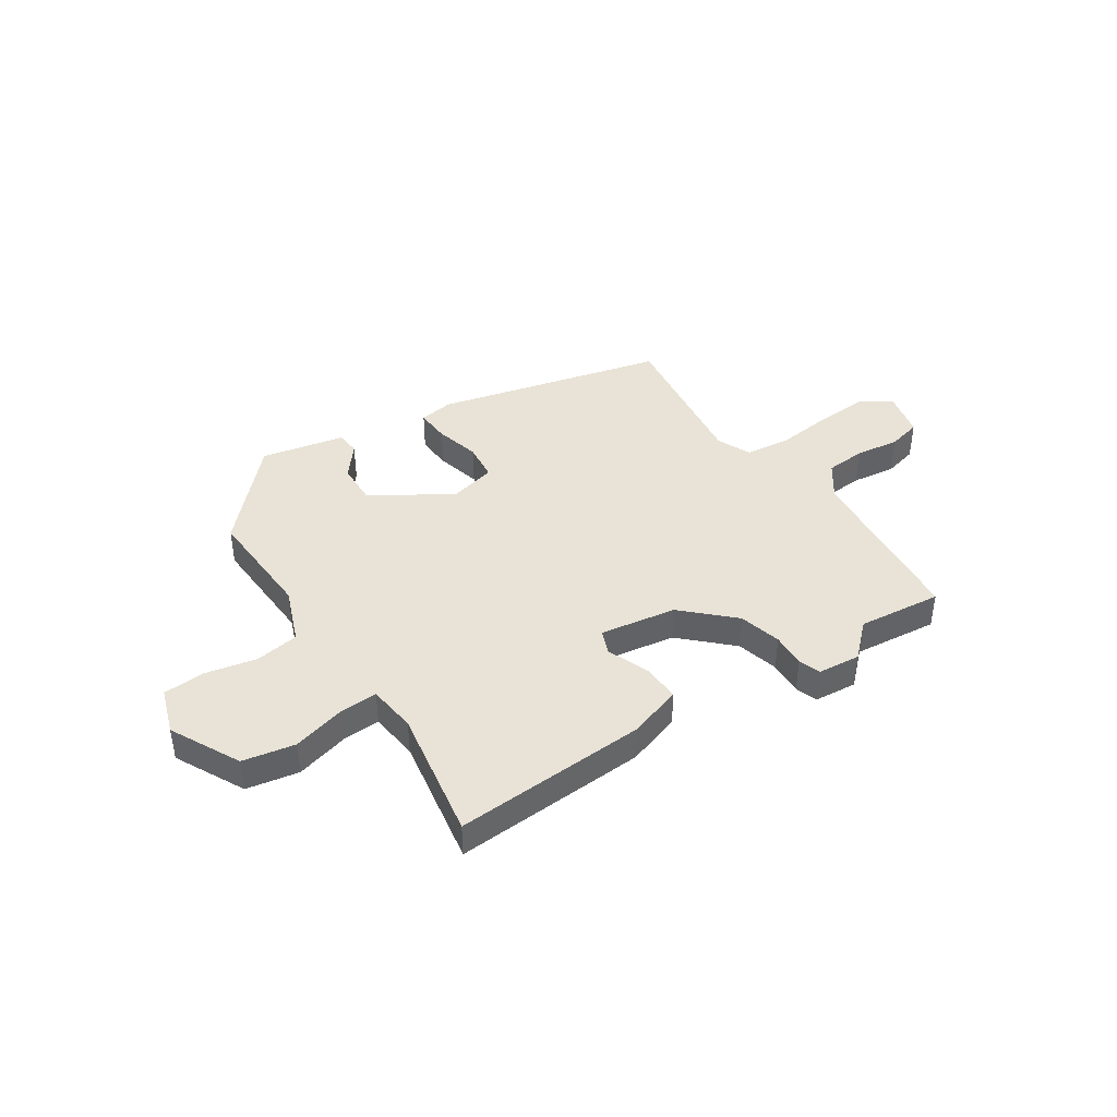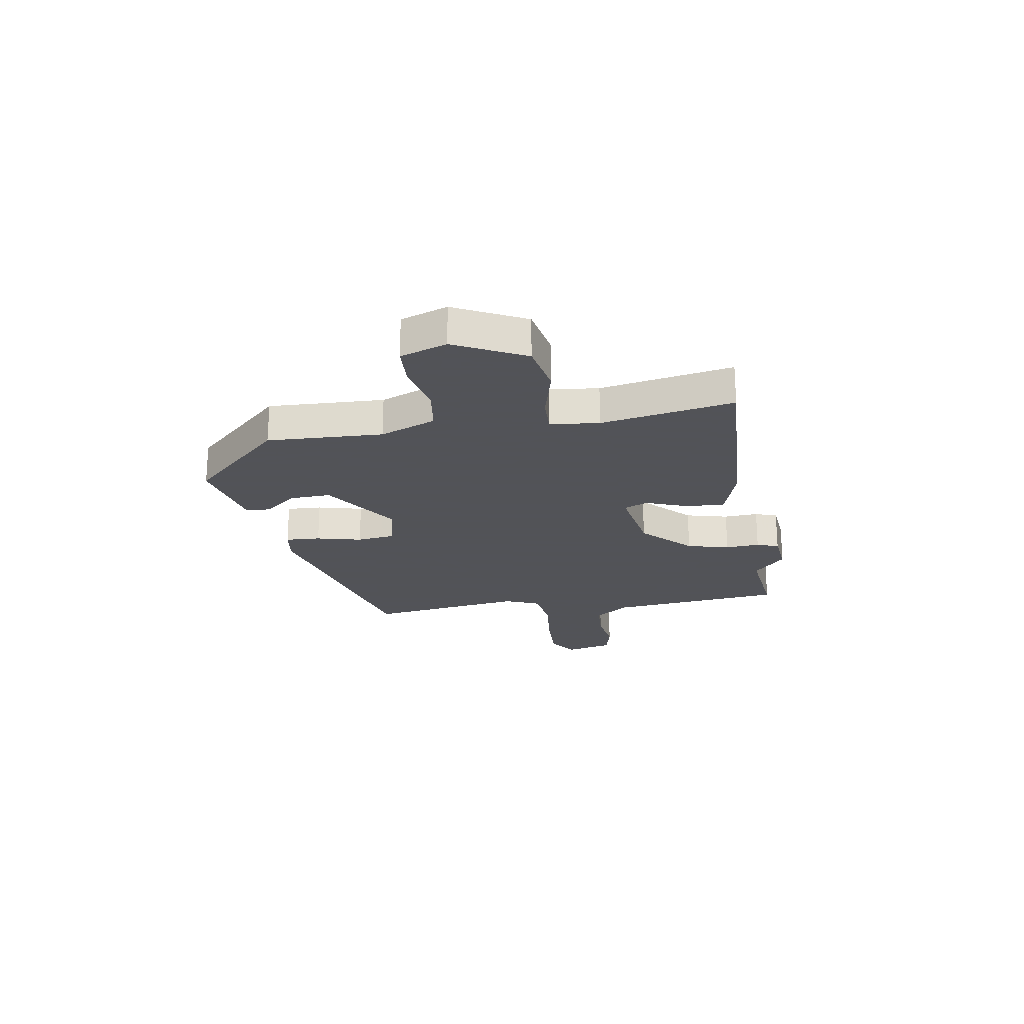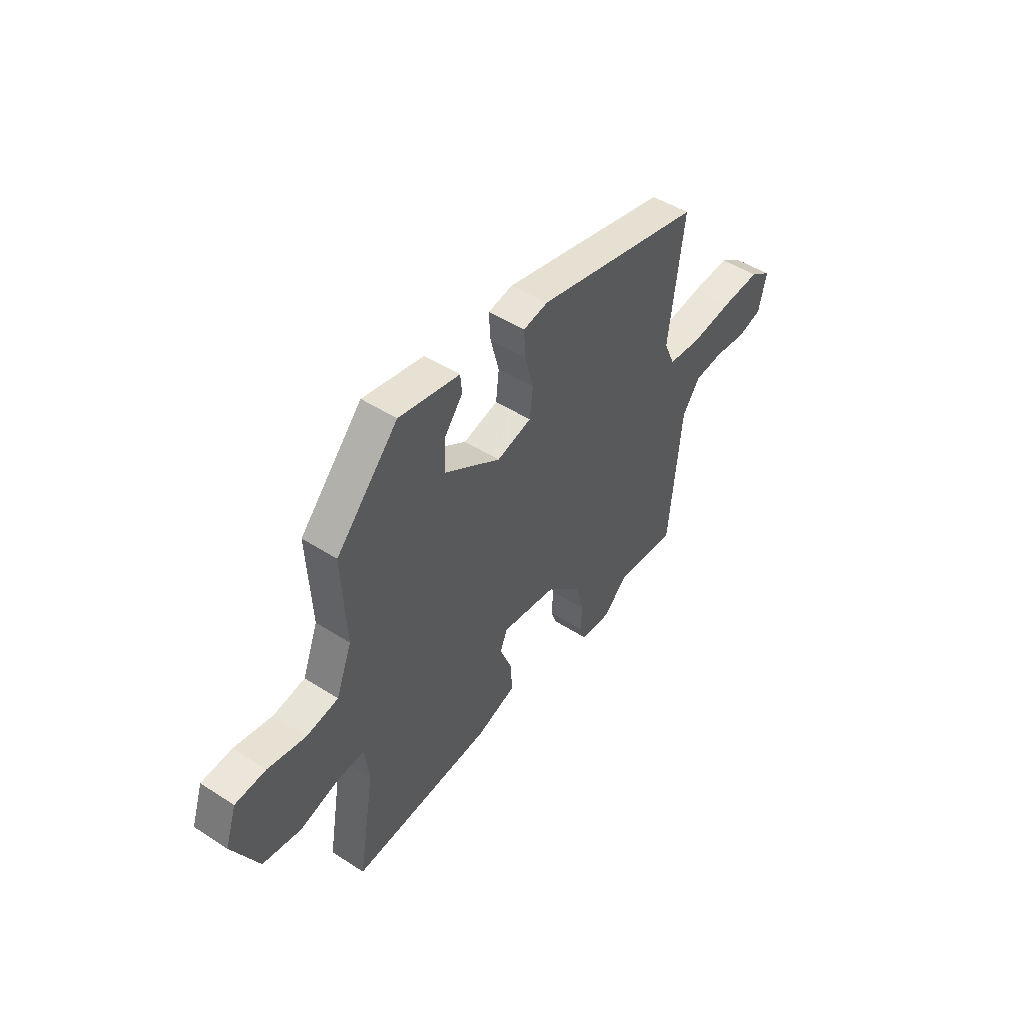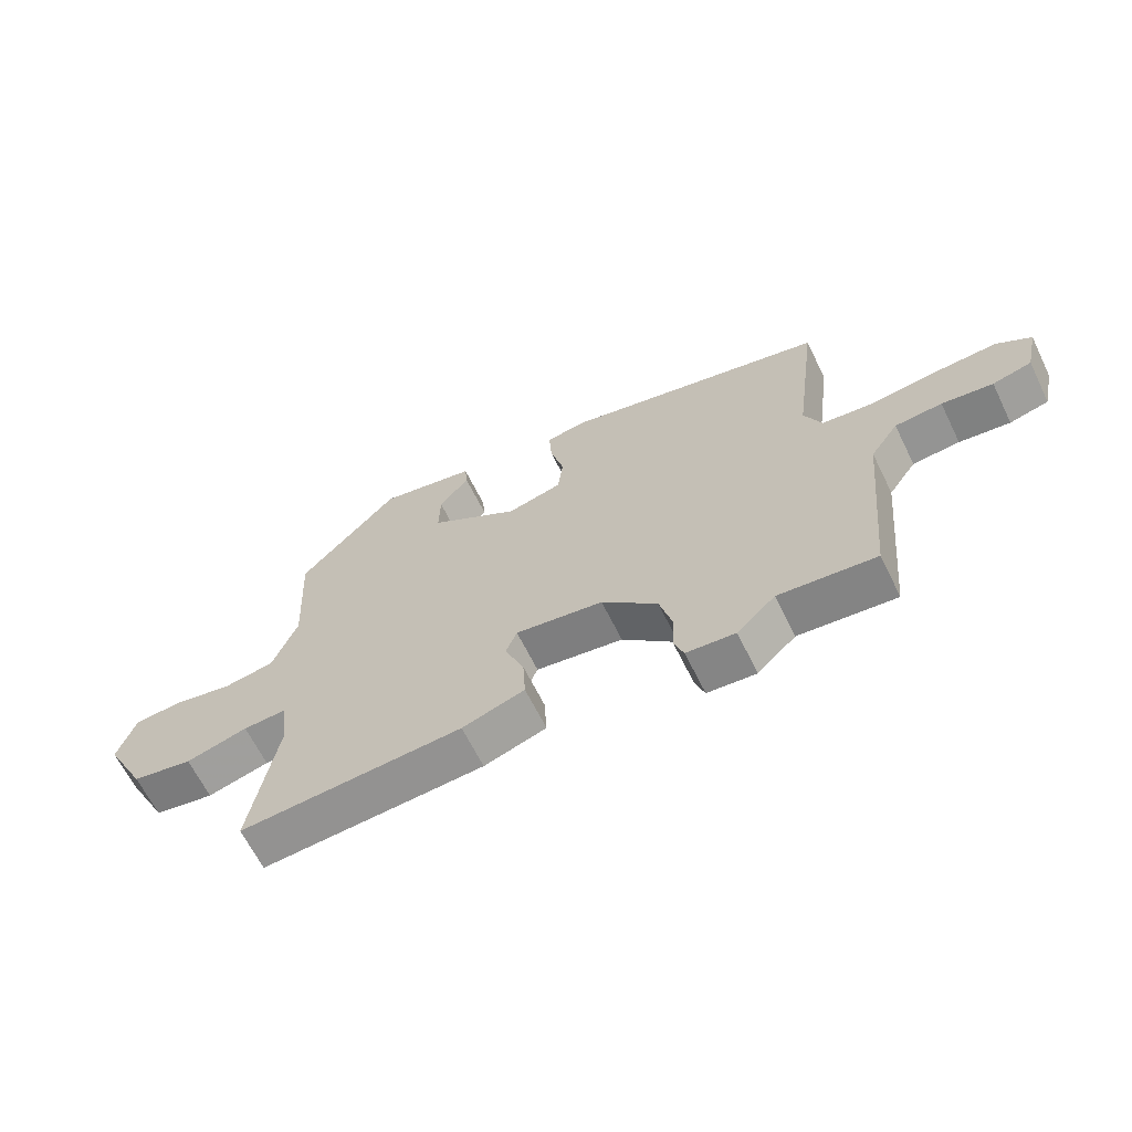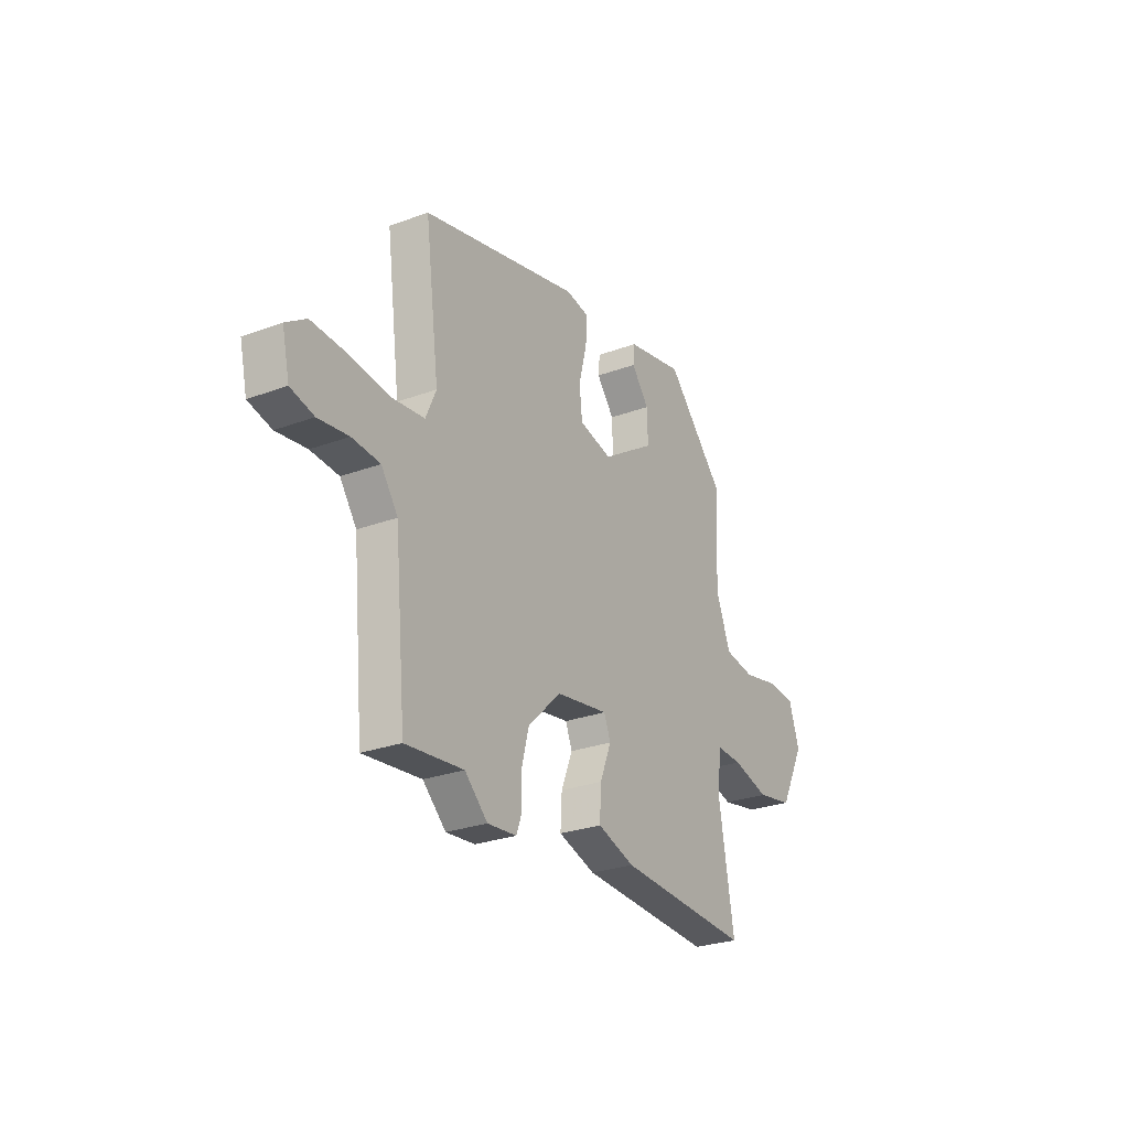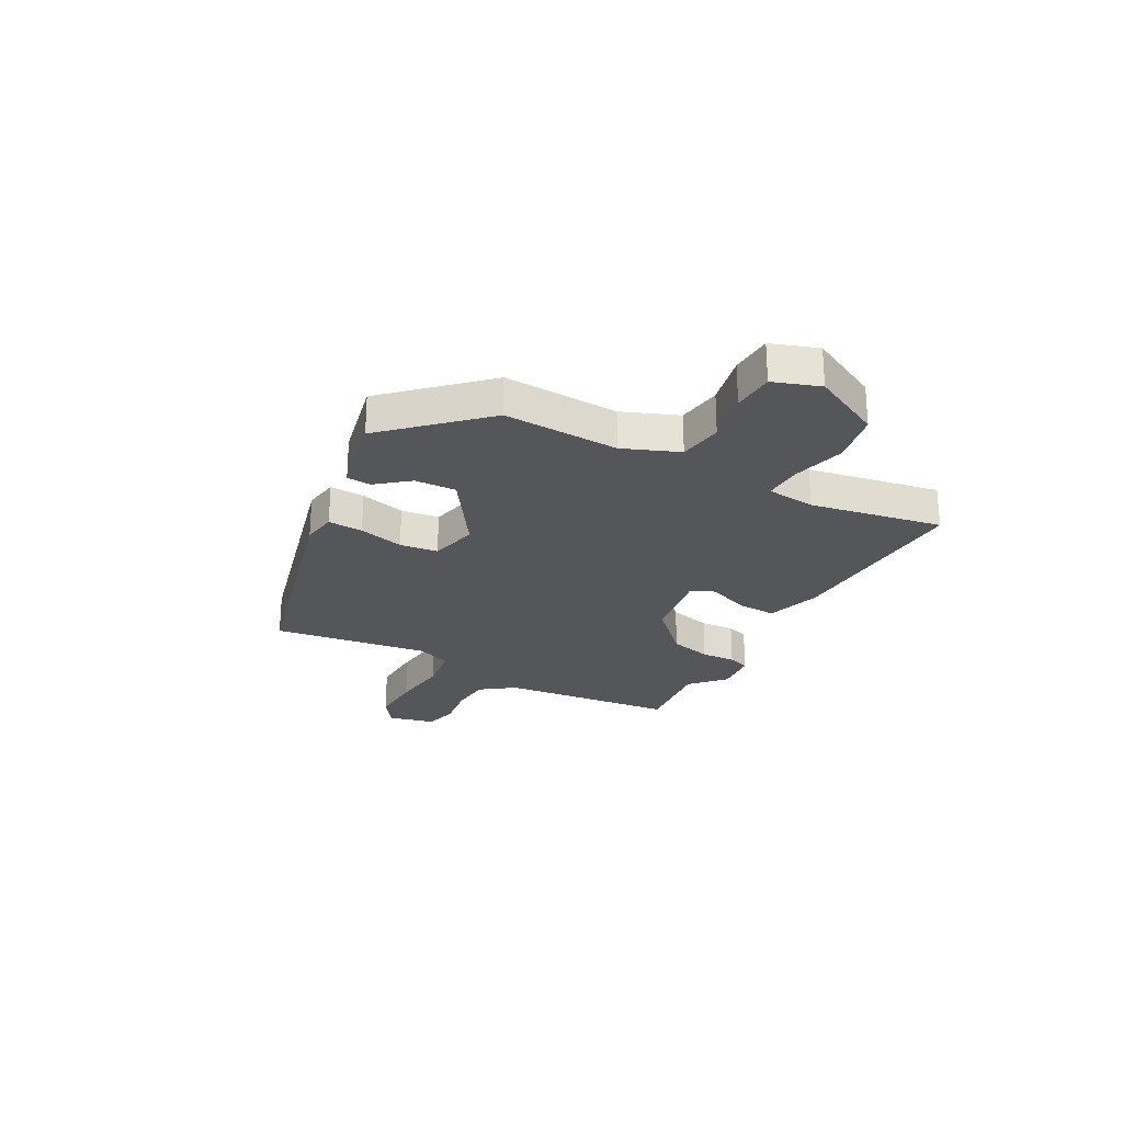
<metadata>
{"format":"obj","ext":"obj","renderer":"f3d","projection":"perspective","resolution":1024,"background":"white","views":[{"elev":41.9,"azim":146.7,"up":"+Y"},{"elev":-22.5,"azim":100.0,"up":"+Y"},{"elev":48.1,"azim":125.8,"up":"+Z"},{"elev":-64.7,"azim":-153.8,"up":"+Z"},{"elev":-27.0,"azim":-60.1,"up":"+Z"},{"elev":-25.6,"azim":62.2,"up":"+Y"}]}
</metadata>
<code>
v 0.499 0.07 -0.494
v 0.138 0.07 -0.473
v 0.037 0.07 -0.44
v 0.041 0.07 -0.367
v 0.072 0.07 -0.29
v 0.054 0.07 -0.245
v -0.088 0.07 -0.267
v -0.178 0.07 -0.353
v -0.199 0.07 -0.432
v -0.196 0.07 -0.496
v -0.211 0.07 -0.537
v -0.29 0.07 -0.544
v -0.352 0.07 -0.485
v -0.509 0.07 -0.501
v -0.54 0.07 -0.172
v -0.585 0.07 -0.108
v -0.661 0.07 -0.102
v -0.743 0.07 -0.113
v -0.806 0.07 -0.097
v -0.826 0.07 -0.009
v -0.771 0.07 0.028
v -0.673 0.07 0.023
v -0.564 0.07 0.01
v -0.479 0.07 0.02
v -0.451 0.07 0.084
v -0.489 0.07 0.378
v -0.06 0.07 0.482
v 0.004 0.07 0.471
v 0 0.07 0.406
v -0.022 0.07 0.322
v -0.014 0.07 0.251
v 0.075 0.07 0.229
v 0.22 0.07 0.323
v 0.218 0.07 0.4
v 0.17 0.07 0.461
v 0.174 0.07 0.506
v 0.33 0.07 0.538
v 0.489 0.07 0.366
v 0.478 0.07 0.151
v 0.518 0.07 0.047
v 0.6 0.07 0.034
v 0.696 0.07 0.054
v 0.774 0.07 0.049
v 0.803 0.07 -0.038
v 0.736 0.07 -0.168
v 0.638 0.07 -0.186
v 0.538 0.07 -0.159
v 0.468 0.07 -0.156
v 0.457 0.07 -0.247
v 0.499 0 -0.494
v 0.138 0 -0.473
v 0.037 0 -0.44
v 0.041 0 -0.367
v 0.072 0 -0.29
v 0.054 0 -0.245
v -0.088 0 -0.267
v -0.178 0 -0.353
v -0.199 0 -0.432
v -0.196 0 -0.496
v -0.211 0 -0.537
v -0.29 0 -0.544
v -0.352 0 -0.485
v -0.509 0 -0.501
v -0.54 0 -0.172
v -0.585 0 -0.108
v -0.661 0 -0.102
v -0.743 0 -0.113
v -0.806 0 -0.097
v -0.826 0 -0.009
v -0.771 0 0.028
v -0.673 0 0.023
v -0.564 0 0.01
v -0.479 0 0.02
v -0.451 0 0.084
v -0.489 0 0.378
v -0.06 0 0.482
v 0.004 0 0.471
v 0 0 0.406
v -0.022 0 0.322
v -0.014 0 0.251
v 0.075 0 0.229
v 0.22 0 0.323
v 0.218 0 0.4
v 0.17 0 0.461
v 0.174 0 0.506
v 0.33 0 0.538
v 0.489 0 0.366
v 0.478 0 0.151
v 0.518 0 0.047
v 0.6 0 0.034
v 0.696 0 0.054
v 0.774 0 0.049
v 0.803 0 -0.038
v 0.736 0 -0.168
v 0.638 0 -0.186
v 0.538 0 -0.159
v 0.468 0 -0.156
v 0.457 0 -0.247
f 44 45 46 47
f 44 47 48
f 41 42 43 44
f 40 41 44 48
f 39 40 48
f 36 37 38 39
f 34 35 36 39
f 33 34 39 48
f 32 33 48 49
f 27 28 29 30
f 25 26 27 30
f 24 25 30 31
f 20 21 22 23
f 18 19 20 23
f 17 18 23 24
f 16 17 24 31
f 13 14 15
f 11 12 13 15
f 9 10 11 15
f 8 9 15 16
f 7 8 16 31
f 2 3 4 5
f 49 1 2 5
f 49 5 6
f 32 49 6
f 6 7 31 32
f 96 95 94 93
f 97 96 93
f 93 92 91 90
f 97 93 90 89
f 97 89 88
f 88 87 86 85
f 88 85 84 83
f 97 88 83 82
f 98 97 82 81
f 79 78 77 76
f 79 76 75 74
f 80 79 74 73
f 72 71 70 69
f 72 69 68 67
f 73 72 67 66
f 80 73 66 65
f 64 63 62
f 64 62 61 60
f 64 60 59 58
f 65 64 58 57
f 80 65 57 56
f 54 53 52 51
f 54 51 50 98
f 55 54 98
f 55 98 81
f 81 80 56 55
f 1 50 51 2
f 2 51 52 3
f 3 52 53 4
f 4 53 54 5
f 5 54 55 6
f 6 55 56 7
f 7 56 57 8
f 8 57 58 9
f 9 58 59 10
f 10 59 60 11
f 11 60 61 12
f 12 61 62 13
f 13 62 63 14
f 14 63 64 15
f 15 64 65 16
f 16 65 66 17
f 17 66 67 18
f 18 67 68 19
f 19 68 69 20
f 20 69 70 21
f 21 70 71 22
f 22 71 72 23
f 23 72 73 24
f 24 73 74 25
f 25 74 75 26
f 26 75 76 27
f 27 76 77 28
f 28 77 78 29
f 29 78 79 30
f 30 79 80 31
f 31 80 81 32
f 32 81 82 33
f 33 82 83 34
f 34 83 84 35
f 35 84 85 36
f 36 85 86 37
f 37 86 87 38
f 38 87 88 39
f 39 88 89 40
f 40 89 90 41
f 41 90 91 42
f 42 91 92 43
f 43 92 93 44
f 44 93 94 45
f 45 94 95 46
f 46 95 96 47
f 47 96 97 48
f 48 97 98 49
f 49 98 50 1

</code>
